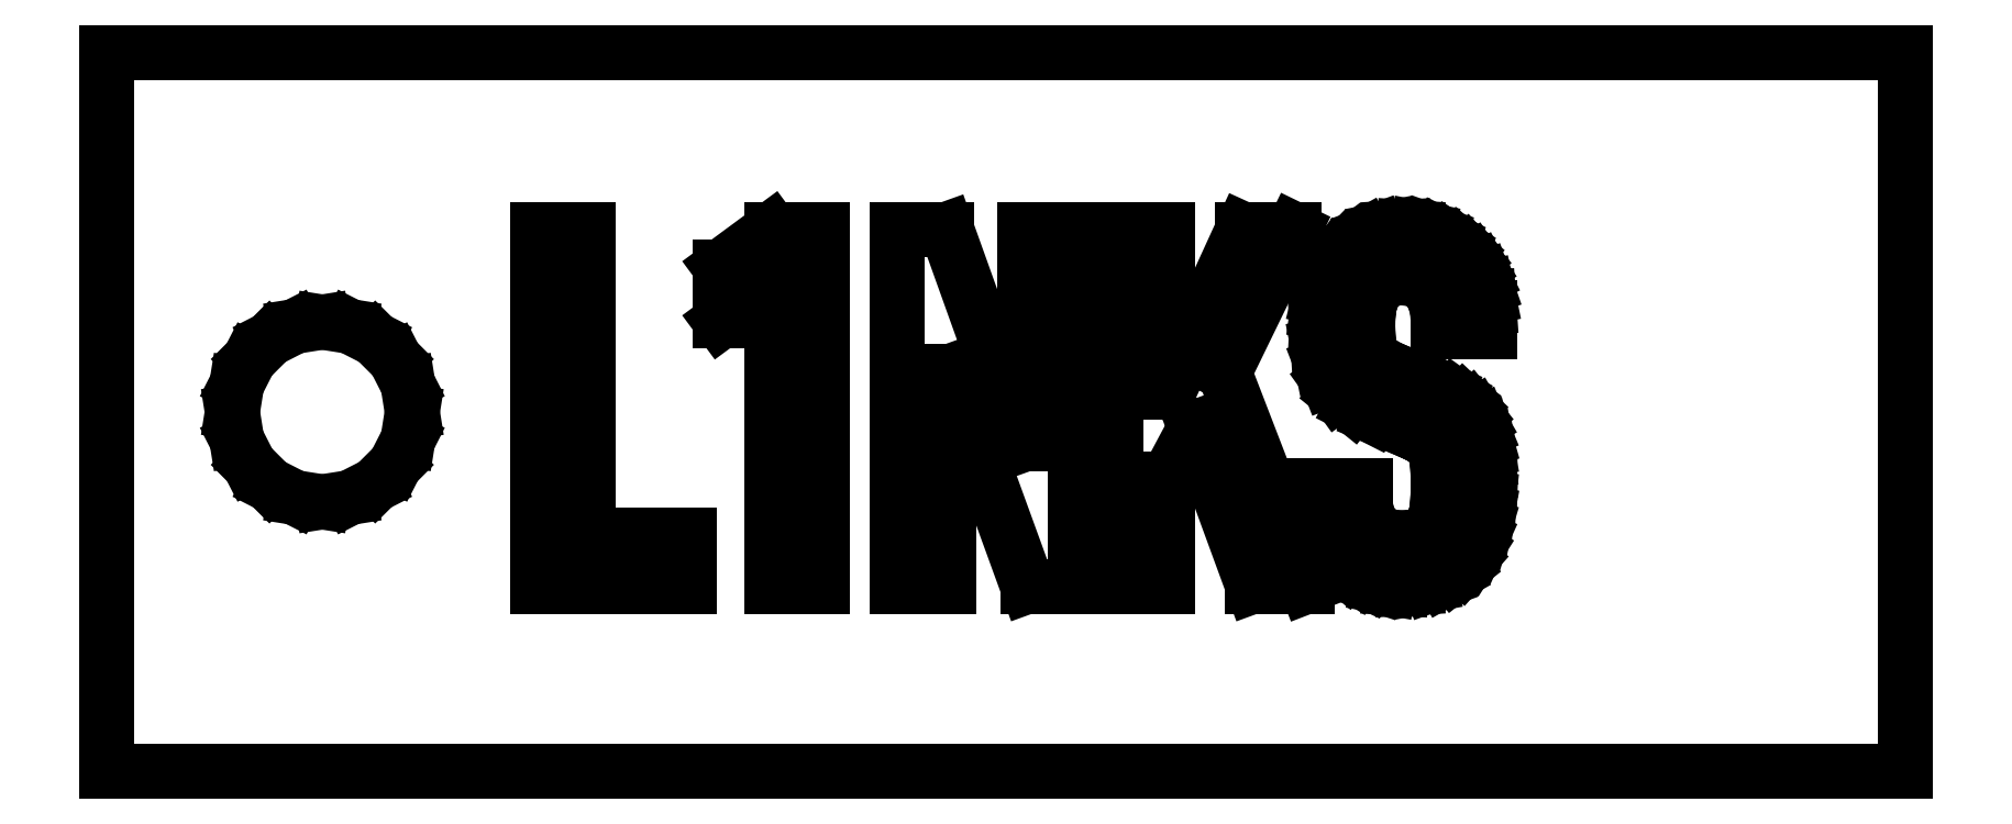
<metadata>
{"format":"dxf","ext":"dxf","renderer":"ezdxf+matplotlib","layout":"modelspace","background":"white","min_lineweight":24,"dpi":150}
</metadata>
<code>
0
SECTION
2
ENTITIES
0
LINE
8
0
10
0
20
0
11
50
21
0
0
LINE
8
0
10
50
20
0
11
50
21
20
0
LINE
8
0
10
50
20
20
11
0
21
20
0
LINE
8
0
10
0
20
20
11
0
21
0
0
LINE
8
0
10
3.5
20
10
11
3.622
21
10.77
0
LINE
8
0
10
3.622
20
10.77
11
3.977
21
11.47
0
LINE
8
0
10
3.977
20
11.47
11
4.531
21
12.02
0
LINE
8
0
10
4.531
20
12.02
11
5.227
21
12.38
0
LINE
8
0
10
5.227
20
12.38
11
6
21
12.5
0
LINE
8
0
10
6
20
12.5
11
6.773
21
12.38
0
LINE
8
0
10
6.773
20
12.38
11
7.469
21
12.02
0
LINE
8
0
10
7.469
20
12.02
11
8.023
21
11.47
0
LINE
8
0
10
8.023
20
11.47
11
8.378
21
10.77
0
LINE
8
0
10
8.378
20
10.77
11
8.5
21
10
0
LINE
8
0
10
8.5
20
10
11
8.378
21
9.227
0
LINE
8
0
10
8.378
20
9.227
11
8.023
21
8.531
0
LINE
8
0
10
8.023
20
8.531
11
7.469
21
7.977
0
LINE
8
0
10
7.469
20
7.977
11
6.773
21
7.622
0
LINE
8
0
10
6.773
20
7.622
11
6
21
7.5
0
LINE
8
0
10
6
20
7.5
11
5.227
21
7.622
0
LINE
8
0
10
5.227
20
7.622
11
4.531
21
7.977
0
LINE
8
0
10
4.531
20
7.977
11
3.977
21
8.531
0
LINE
8
0
10
3.977
20
8.531
11
3.622
21
9.227
0
LINE
8
0
10
3.622
20
9.227
11
3.5
21
10
0
LINE
8
0
10
11.98
20
5.156
11
11.98
21
15.08
0
LINE
8
0
10
11.98
20
15.08
11
13.4
21
15.08
0
LINE
8
0
10
13.4
20
15.08
11
13.4
21
6.564
0
LINE
8
0
10
13.4
20
6.564
11
16.2
21
6.564
0
LINE
8
0
10
16.2
20
6.564
11
16.2
21
5.156
0
LINE
8
0
10
16.2
20
5.156
11
11.98
21
5.156
0
LINE
8
0
10
17.07
20
12.53
11
17.07
21
14.03
0
LINE
8
0
10
17.07
20
14.03
11
18.49
21
15.08
0
LINE
8
0
10
18.49
20
15.08
11
19.9
21
15.08
0
LINE
8
0
10
19.9
20
15.08
11
19.9
21
5.156
0
LINE
8
0
10
19.9
20
5.156
11
18.49
21
5.156
0
LINE
8
0
10
18.49
20
5.156
11
18.49
21
13.57
0
LINE
8
0
10
18.49
20
13.57
11
17.07
21
12.53
0
LINE
8
0
10
21.99
20
5.156
11
21.99
21
15.08
0
LINE
8
0
10
21.99
20
15.08
11
23.35
21
15.08
0
LINE
8
0
10
23.35
20
15.08
11
25.49
21
9.099
0
LINE
8
0
10
25.49
20
9.099
11
25.52
21
9.099
0
LINE
8
0
10
25.52
20
9.099
11
25.52
21
15.08
0
LINE
8
0
10
25.52
20
15.08
11
26.93
21
15.08
0
LINE
8
0
10
26.93
20
15.08
11
26.93
21
5.156
0
LINE
8
0
10
26.93
20
5.156
11
25.6
21
5.156
0
LINE
8
0
10
25.6
20
5.156
11
23.43
21
11.12
0
LINE
8
0
10
23.43
20
11.12
11
23.41
21
11.12
0
LINE
8
0
10
23.41
20
11.12
11
23.41
21
5.156
0
LINE
8
0
10
23.41
20
5.156
11
21.99
21
5.156
0
LINE
8
0
10
28.07
20
5.156
11
28.07
21
15.08
0
LINE
8
0
10
28.07
20
15.08
11
29.48
21
15.08
0
LINE
8
0
10
29.48
20
15.08
11
29.48
21
10.55
0
LINE
8
0
10
29.48
20
10.55
11
29.51
21
10.55
0
LINE
8
0
10
29.51
20
10.55
11
31.58
21
15.08
0
LINE
8
0
10
31.58
20
15.08
11
33
21
15.08
0
LINE
8
0
10
33
20
15.08
11
31.07
21
11.11
0
LINE
8
0
10
31.07
20
11.11
11
33.36
21
5.156
0
LINE
8
0
10
33.36
20
5.156
11
31.86
21
5.156
0
LINE
8
0
10
31.86
20
5.156
11
30.25
21
9.559
0
LINE
8
0
10
30.25
20
9.559
11
29.48
21
8.124
0
LINE
8
0
10
29.48
20
8.124
11
29.48
21
5.156
0
LINE
8
0
10
29.48
20
5.156
11
28.07
21
5.156
0
LINE
8
0
10
33.57
20
7.431
11
33.57
21
7.958
0
LINE
8
0
10
33.57
20
7.958
11
34.98
21
7.958
0
LINE
8
0
10
34.98
20
7.958
11
34.98
21
7.514
0
LINE
8
0
10
34.98
20
7.514
11
35.01
21
7.263
0
LINE
8
0
10
35.01
20
7.263
11
35.09
21
7.029
0
LINE
8
0
10
35.09
20
7.029
11
35.21
21
6.812
0
LINE
8
0
10
35.21
20
6.812
11
35.4
21
6.639
0
LINE
8
0
10
35.4
20
6.639
11
35.66
21
6.535
0
LINE
8
0
10
35.66
20
6.535
11
35.98
21
6.5
0
LINE
8
0
10
35.98
20
6.5
11
36.21
21
6.512
0
LINE
8
0
10
36.21
20
6.512
11
36.39
21
6.546
0
LINE
8
0
10
36.39
20
6.546
11
36.55
21
6.604
0
LINE
8
0
10
36.55
20
6.604
11
36.67
21
6.683
0
LINE
8
0
10
36.67
20
6.683
11
36.77
21
6.78
0
LINE
8
0
10
36.77
20
6.78
11
36.85
21
6.895
0
LINE
8
0
10
36.85
20
6.895
11
36.91
21
7.031
0
LINE
8
0
10
36.91
20
7.031
11
36.96
21
7.186
0
LINE
8
0
10
36.96
20
7.186
11
36.98
21
7.361
0
LINE
8
0
10
36.98
20
7.361
11
37
21
7.553
0
LINE
8
0
10
37
20
7.553
11
37.01
21
7.756
0
LINE
8
0
10
37.01
20
7.756
11
37.01
21
7.972
0
LINE
8
0
10
37.01
20
7.972
11
37.01
21
8.216
0
LINE
8
0
10
37.01
20
8.216
11
37
21
8.429
0
LINE
8
0
10
37
20
8.429
11
36.98
21
8.611
0
LINE
8
0
10
36.98
20
8.611
11
36.96
21
8.767
0
LINE
8
0
10
36.96
20
8.767
11
36.92
21
8.901
0
LINE
8
0
10
36.92
20
8.901
11
36.87
21
9.014
0
LINE
8
0
10
36.87
20
9.014
11
36.8
21
9.11
0
LINE
8
0
10
36.8
20
9.11
11
36.72
21
9.193
0
LINE
8
0
10
36.72
20
9.193
11
36.62
21
9.264
0
LINE
8
0
10
36.62
20
9.264
11
36.5
21
9.331
0
LINE
8
0
10
36.5
20
9.331
11
36.36
21
9.4
0
LINE
8
0
10
36.36
20
9.4
11
36.19
21
9.473
0
LINE
8
0
10
36.19
20
9.473
11
35.18
21
9.889
0
LINE
8
0
10
35.18
20
9.889
11
34.63
21
10.17
0
LINE
8
0
10
34.63
20
10.17
11
34.23
21
10.5
0
LINE
8
0
10
34.23
20
10.5
11
33.95
21
10.88
0
LINE
8
0
10
33.95
20
10.88
11
33.78
21
11.33
0
LINE
8
0
10
33.78
20
11.33
11
33.67
21
11.85
0
LINE
8
0
10
33.67
20
11.85
11
33.64
21
12.43
0
LINE
8
0
10
33.64
20
12.43
11
33.65
21
12.8
0
LINE
8
0
10
33.65
20
12.8
11
33.71
21
13.15
0
LINE
8
0
10
33.71
20
13.15
11
33.79
21
13.49
0
LINE
8
0
10
33.79
20
13.49
11
33.91
21
13.81
0
LINE
8
0
10
33.91
20
13.81
11
34.06
21
14.09
0
LINE
8
0
10
34.06
20
14.09
11
34.24
21
14.35
0
LINE
8
0
10
34.24
20
14.35
11
34.46
21
14.57
0
LINE
8
0
10
34.46
20
14.57
11
34.71
21
14.76
0
LINE
8
0
10
34.71
20
14.76
11
35
21
14.92
0
LINE
8
0
10
35
20
14.92
11
35.32
21
15.04
0
LINE
8
0
10
35.32
20
15.04
11
35.68
21
15.12
0
LINE
8
0
10
35.68
20
15.12
11
36.07
21
15.14
0
LINE
8
0
10
36.07
20
15.14
11
36.41
21
15.12
0
LINE
8
0
10
36.41
20
15.12
11
36.73
21
15.05
0
LINE
8
0
10
36.73
20
15.05
11
37.03
21
14.95
0
LINE
8
0
10
37.03
20
14.95
11
37.31
21
14.8
0
LINE
8
0
10
37.31
20
14.8
11
37.56
21
14.63
0
LINE
8
0
10
37.56
20
14.63
11
37.78
21
14.44
0
LINE
8
0
10
37.78
20
14.44
11
37.98
21
14.22
0
LINE
8
0
10
37.98
20
14.22
11
38.14
21
13.98
0
LINE
8
0
10
38.14
20
13.98
11
38.26
21
13.72
0
LINE
8
0
10
38.26
20
13.72
11
38.35
21
13.46
0
LINE
8
0
10
38.35
20
13.46
11
38.41
21
13.19
0
LINE
8
0
10
38.41
20
13.19
11
38.43
21
12.91
0
LINE
8
0
10
38.43
20
12.91
11
38.43
21
12.22
0
LINE
8
0
10
38.43
20
12.22
11
37.01
21
12.22
0
LINE
8
0
10
37.01
20
12.22
11
37.01
21
12.54
0
LINE
8
0
10
37.01
20
12.54
11
36.99
21
12.85
0
LINE
8
0
10
36.99
20
12.85
11
36.91
21
13.13
0
LINE
8
0
10
36.91
20
13.13
11
36.78
21
13.38
0
LINE
8
0
10
36.78
20
13.38
11
36.6
21
13.57
0
LINE
8
0
10
36.6
20
13.57
11
36.34
21
13.69
0
LINE
8
0
10
36.34
20
13.69
11
36.01
21
13.73
0
LINE
8
0
10
36.01
20
13.73
11
35.83
21
13.72
0
LINE
8
0
10
35.83
20
13.72
11
35.67
21
13.68
0
LINE
8
0
10
35.67
20
13.68
11
35.53
21
13.62
0
LINE
8
0
10
35.53
20
13.62
11
35.42
21
13.54
0
LINE
8
0
10
35.42
20
13.54
11
35.32
21
13.45
0
LINE
8
0
10
35.32
20
13.45
11
35.24
21
13.34
0
LINE
8
0
10
35.24
20
13.34
11
35.18
21
13.21
0
LINE
8
0
10
35.18
20
13.21
11
35.13
21
13.08
0
LINE
8
0
10
35.13
20
13.08
11
35.1
21
12.93
0
LINE
8
0
10
35.1
20
12.93
11
35.07
21
12.78
0
LINE
8
0
10
35.07
20
12.78
11
35.06
21
12.62
0
LINE
8
0
10
35.06
20
12.62
11
35.05
21
12.45
0
LINE
8
0
10
35.05
20
12.45
11
35.06
21
12.27
0
LINE
8
0
10
35.06
20
12.27
11
35.06
21
12.11
0
LINE
8
0
10
35.06
20
12.11
11
35.08
21
11.96
0
LINE
8
0
10
35.08
20
11.96
11
35.1
21
11.83
0
LINE
8
0
10
35.1
20
11.83
11
35.13
21
11.72
0
LINE
8
0
10
35.13
20
11.72
11
35.18
21
11.61
0
LINE
8
0
10
35.18
20
11.61
11
35.24
21
11.52
0
LINE
8
0
10
35.24
20
11.52
11
35.32
21
11.44
0
LINE
8
0
10
35.32
20
11.44
11
35.42
21
11.36
0
LINE
8
0
10
35.42
20
11.36
11
35.54
21
11.28
0
LINE
8
0
10
35.54
20
11.28
11
35.69
21
11.21
0
LINE
8
0
10
35.69
20
11.21
11
35.86
21
11.13
0
LINE
8
0
10
35.86
20
11.13
11
36.94
21
10.7
0
LINE
8
0
10
36.94
20
10.7
11
37.24
21
10.58
0
LINE
8
0
10
37.24
20
10.58
11
37.49
21
10.44
0
LINE
8
0
10
37.49
20
10.44
11
37.71
21
10.28
0
LINE
8
0
10
37.71
20
10.28
11
37.89
21
10.11
0
LINE
8
0
10
37.89
20
10.11
11
38.04
21
9.919
0
LINE
8
0
10
38.04
20
9.919
11
38.16
21
9.71
0
LINE
8
0
10
38.16
20
9.71
11
38.25
21
9.482
0
LINE
8
0
10
38.25
20
9.482
11
38.32
21
9.232
0
LINE
8
0
10
38.32
20
9.232
11
38.37
21
8.96
0
LINE
8
0
10
38.37
20
8.96
11
38.4
21
8.665
0
LINE
8
0
10
38.4
20
8.665
11
38.42
21
8.343
0
LINE
8
0
10
38.42
20
8.343
11
38.43
21
7.995
0
LINE
8
0
10
38.43
20
7.995
11
38.42
21
7.589
0
LINE
8
0
10
38.42
20
7.589
11
38.37
21
7.202
0
LINE
8
0
10
38.37
20
7.202
11
38.3
21
6.835
0
LINE
8
0
10
38.3
20
6.835
11
38.2
21
6.496
0
LINE
8
0
10
38.2
20
6.496
11
38.07
21
6.19
0
LINE
8
0
10
38.07
20
6.19
11
37.89
21
5.918
0
LINE
8
0
10
37.89
20
5.918
11
37.68
21
5.682
0
LINE
8
0
10
37.68
20
5.682
11
37.43
21
5.48
0
LINE
8
0
10
37.43
20
5.48
11
37.14
21
5.314
0
LINE
8
0
10
37.14
20
5.314
11
36.8
21
5.191
0
LINE
8
0
10
36.8
20
5.191
11
36.42
21
5.117
0
LINE
8
0
10
36.42
20
5.117
11
35.99
21
5.092
0
LINE
8
0
10
35.99
20
5.092
11
35.65
21
5.112
0
LINE
8
0
10
35.65
20
5.112
11
35.33
21
5.172
0
LINE
8
0
10
35.33
20
5.172
11
35.03
21
5.271
0
LINE
8
0
10
35.03
20
5.271
11
34.74
21
5.406
0
LINE
8
0
10
34.74
20
5.406
11
34.49
21
5.569
0
LINE
8
0
10
34.49
20
5.569
11
34.26
21
5.761
0
LINE
8
0
10
34.26
20
5.761
11
34.06
21
5.982
0
LINE
8
0
10
34.06
20
5.982
11
33.9
21
6.228
0
LINE
8
0
10
33.9
20
6.228
11
33.76
21
6.501
0
LINE
8
0
10
33.76
20
6.501
11
33.65
21
6.796
0
LINE
8
0
10
33.65
20
6.796
11
33.59
21
7.106
0
LINE
8
0
10
33.59
20
7.106
11
33.57
21
7.431
0
ENDSEC
0
EOF

</code>
